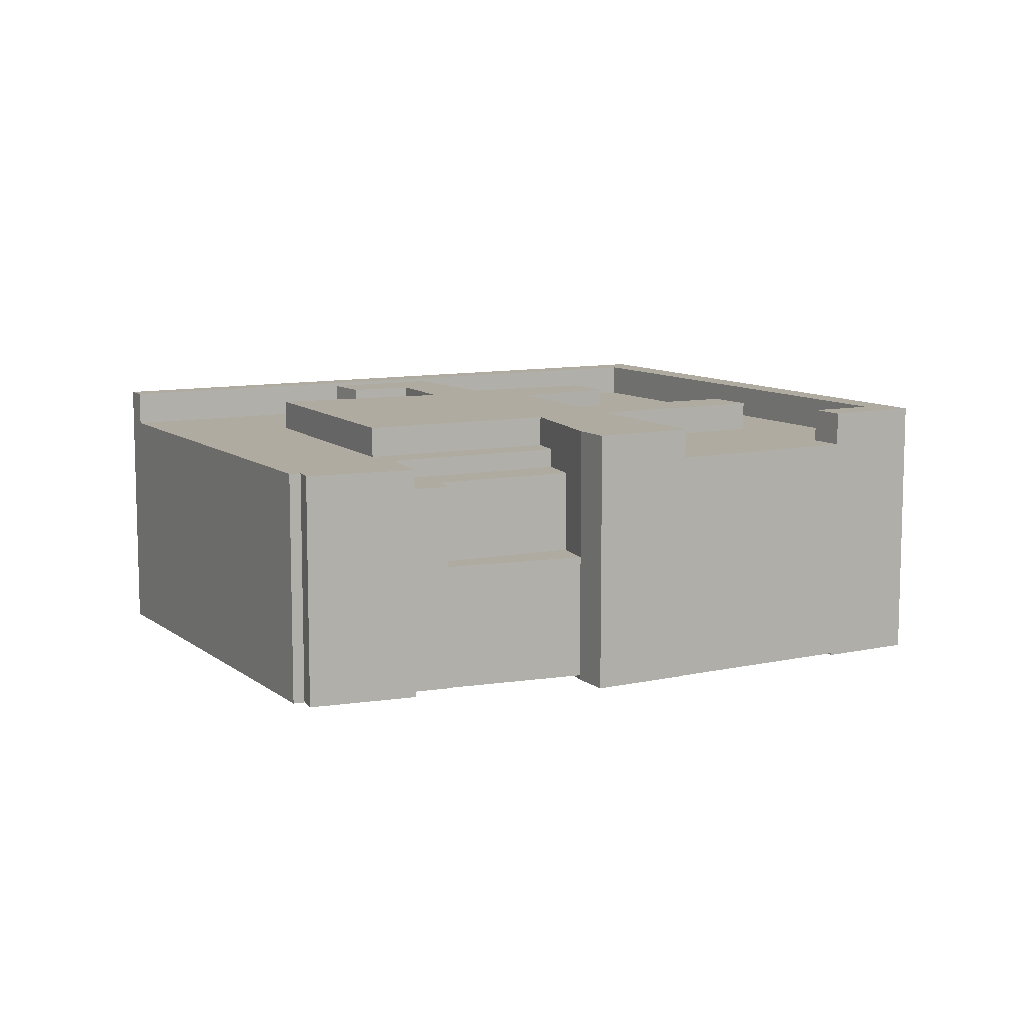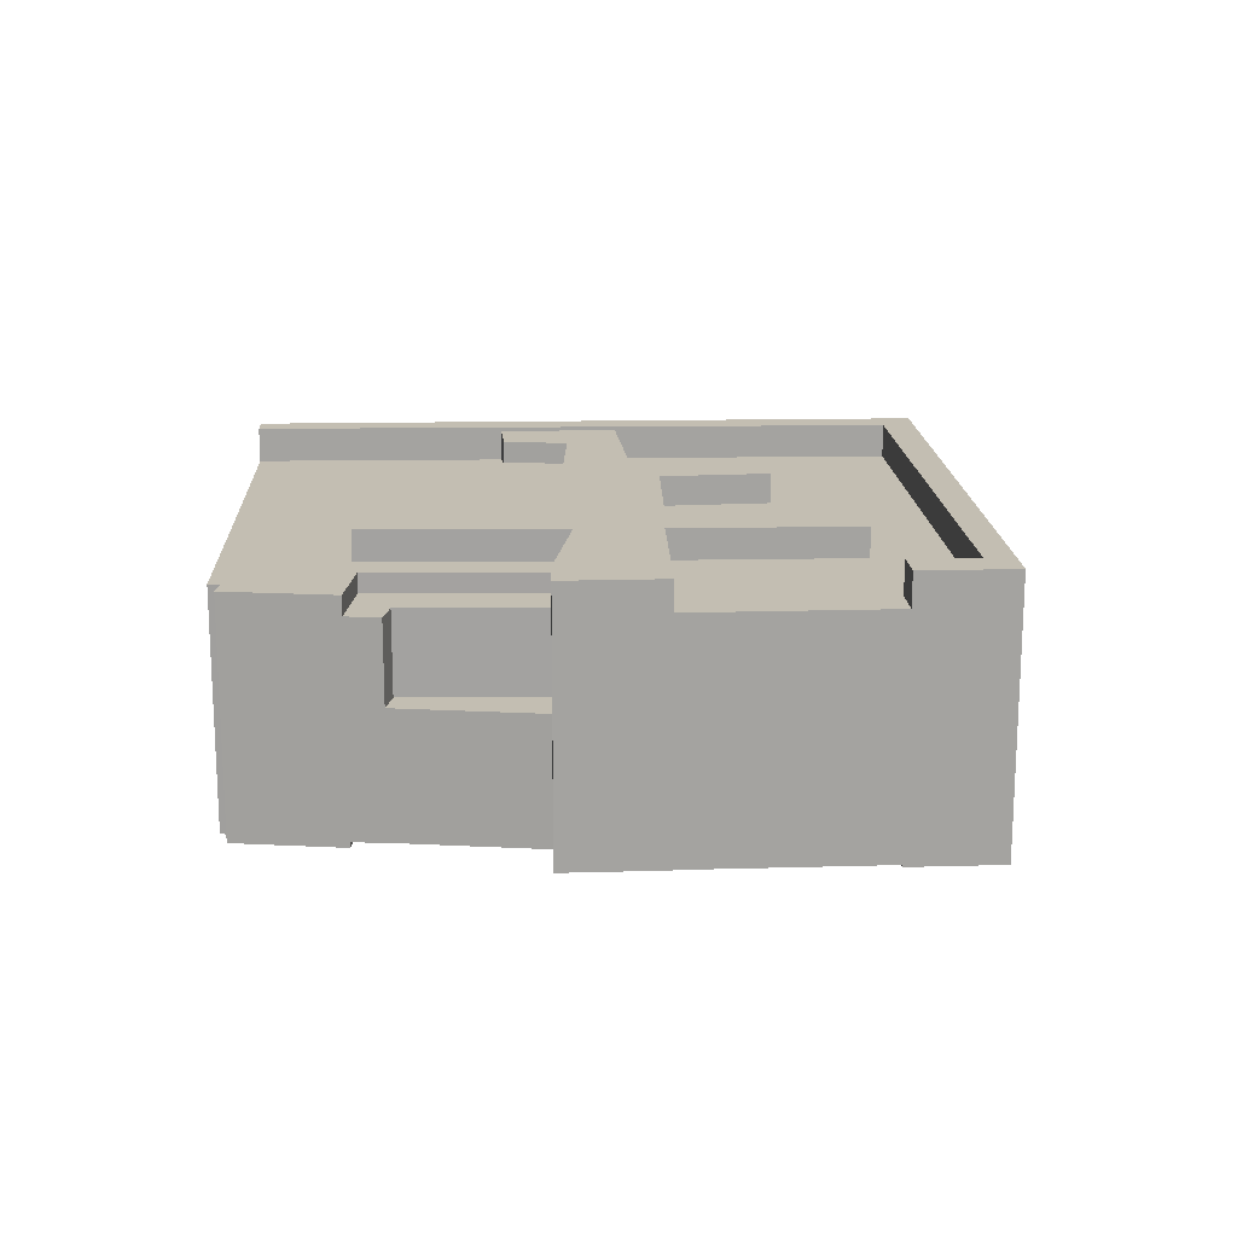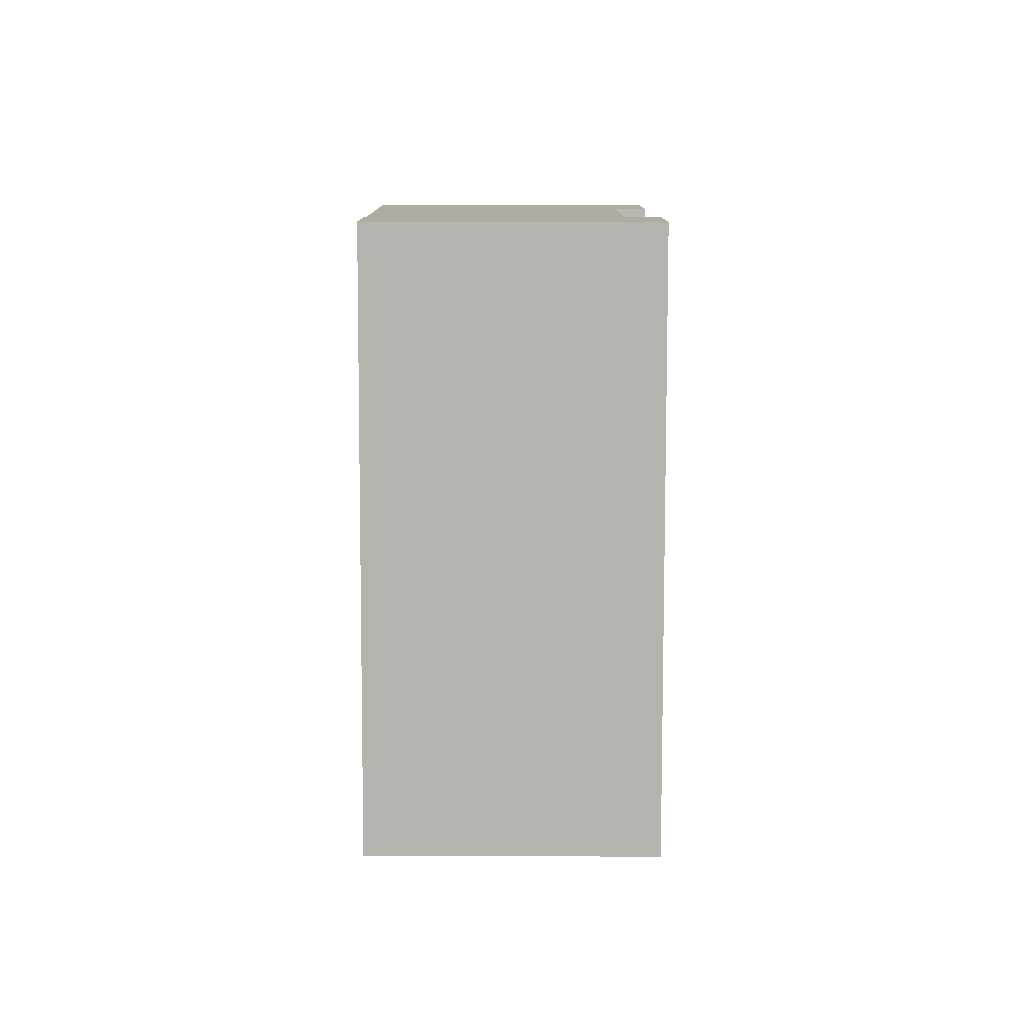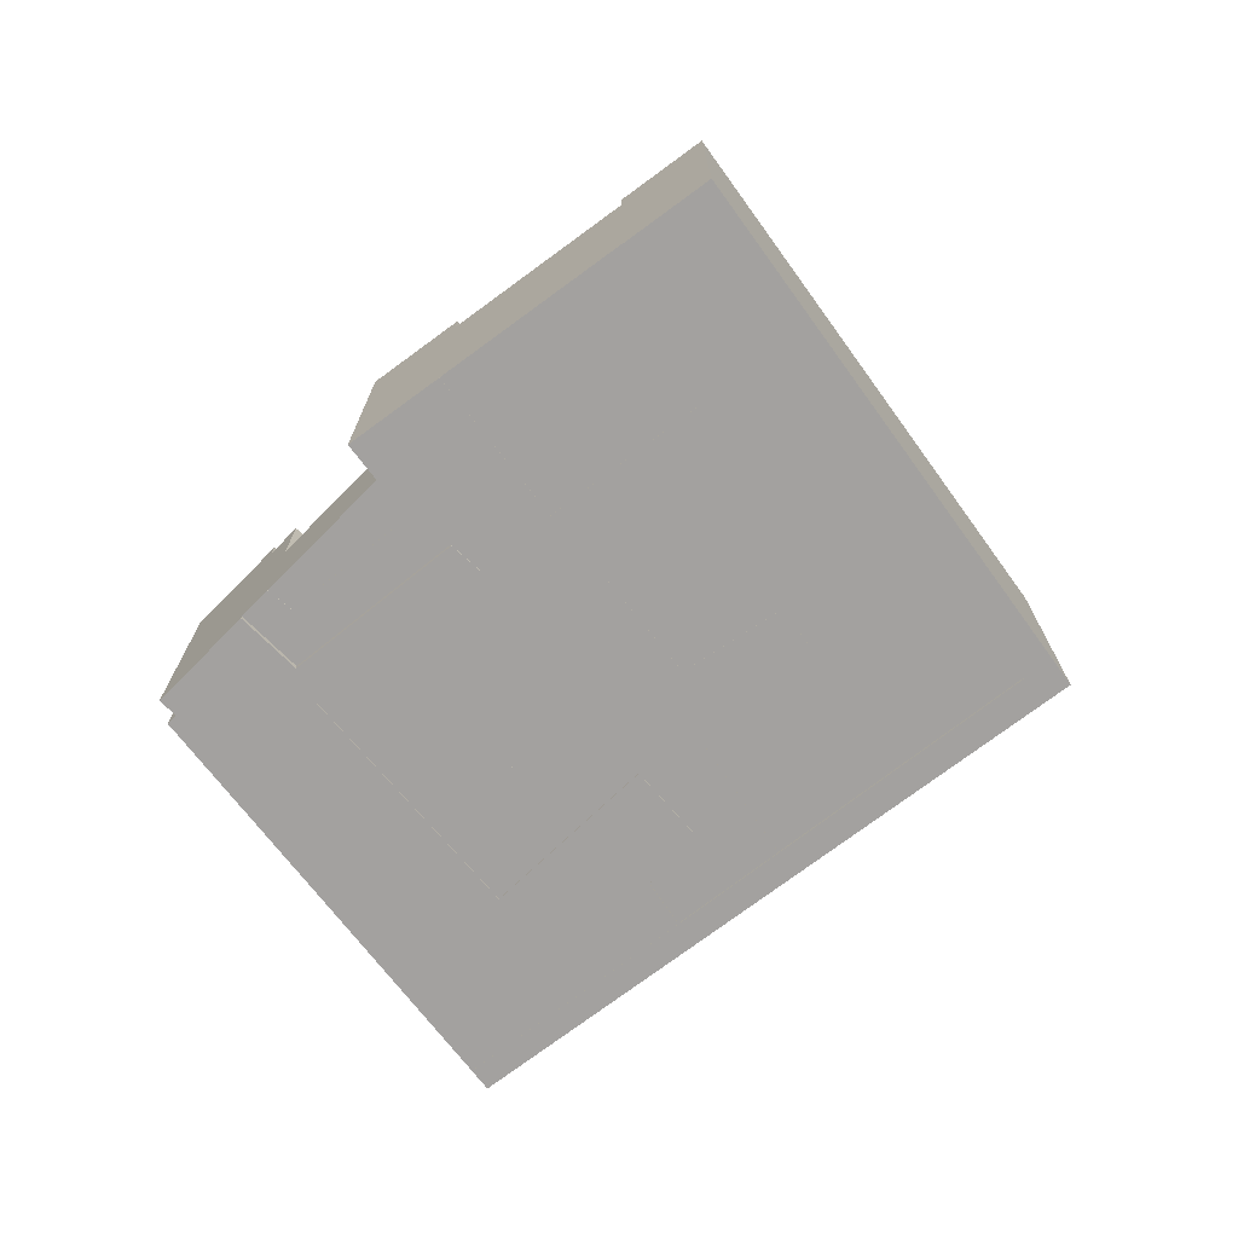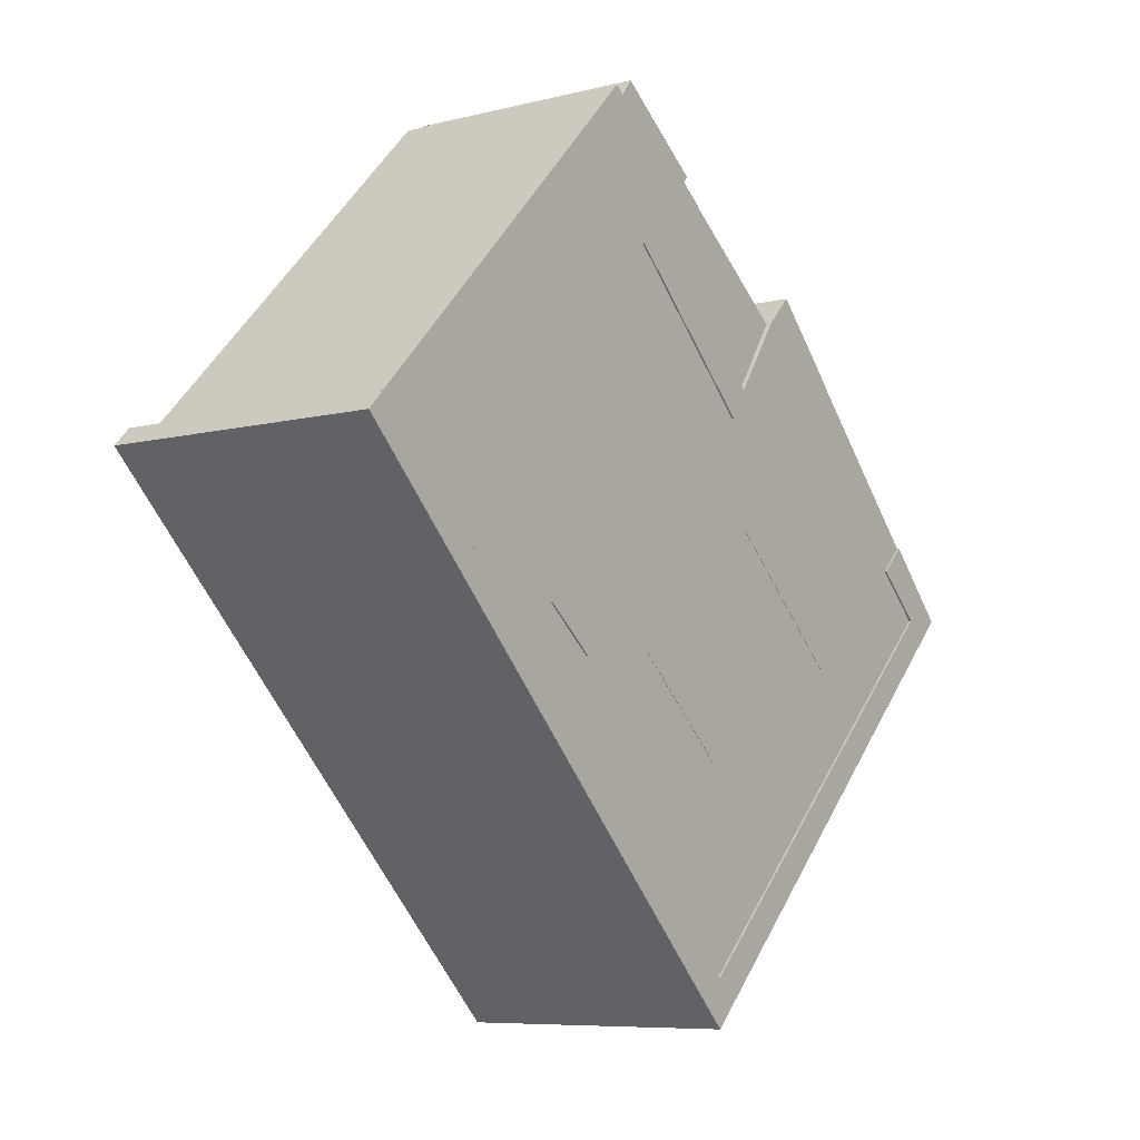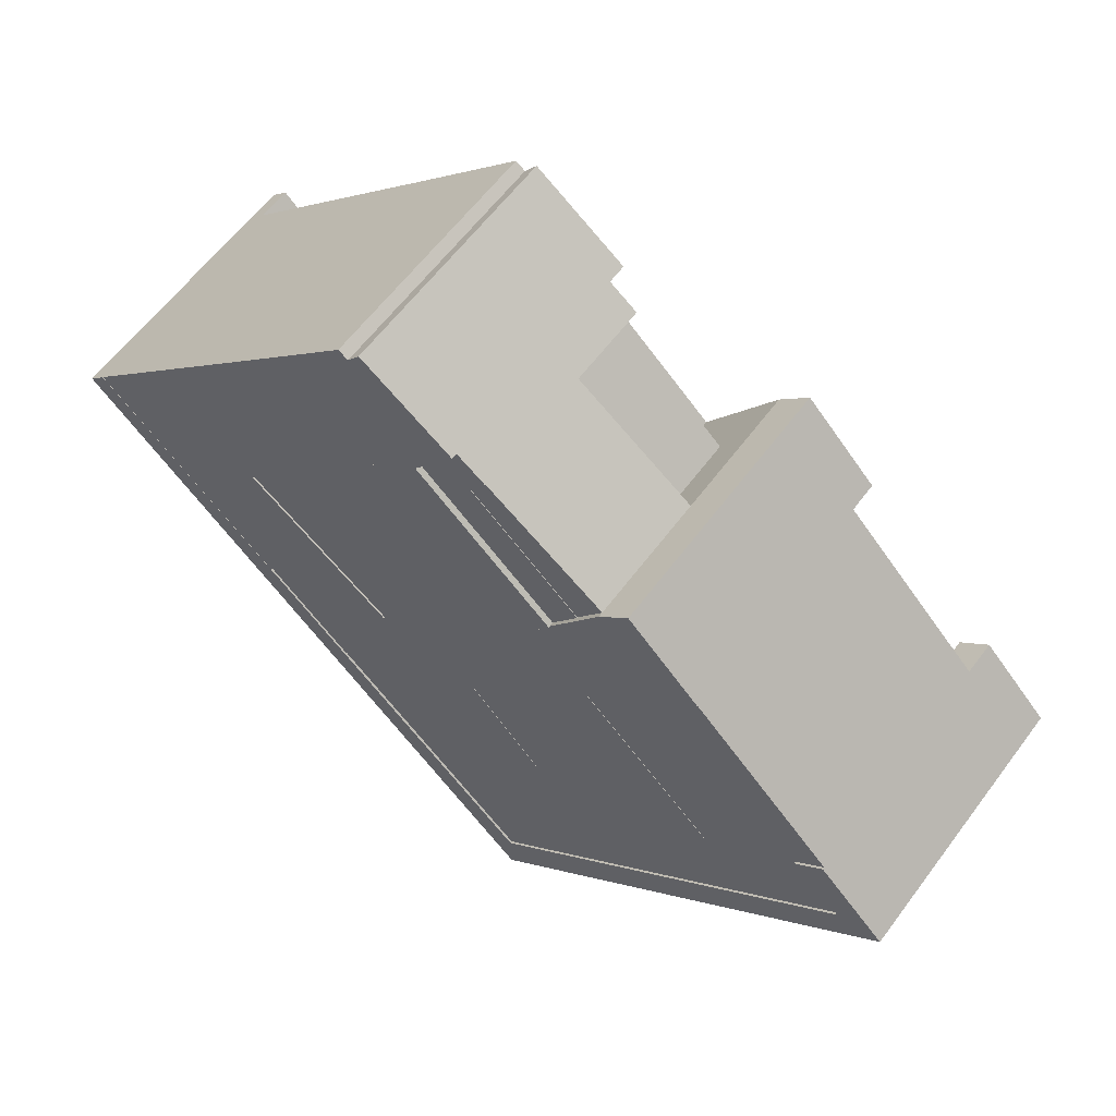
<metadata>
{"format":"obj","ext":"obj","renderer":"f3d","projection":"perspective","resolution":1024,"background":"white","views":[{"elev":9.8,"azim":15.4,"up":"+Y"},{"elev":17.4,"azim":42.3,"up":"+Y"},{"elev":-36.0,"azim":89.9,"up":"+Z"},{"elev":-72.3,"azim":81.8,"up":"+Y"},{"elev":-7.5,"azim":-54.4,"up":"+Z"},{"elev":60.6,"azim":36.5,"up":"+Z"}]}
</metadata>
<code>
v  31.34 -4.424e-16 7.225
v  35.82 4.808e-17 -0.7853
v  37.99 -1.097e-16 1.792
v  33.42 4.828e-16 -7.884
v  38.63 1.832e-16 -2.992
v  29.07 -2.774e-16 4.53
v  31.27 3.792e-16 -6.193
v  24.51 5.376e-17 -0.8779
v  42.9 0.19 8.102
v  44.92 0.19 11.05
v  32.02 0.19 18.2
v  36.29 0.19 18.98
v  37.51 0.19 20.9
v  35.28 0.19 22.54
v  46.91 0.23 13.94
v  36.29 0.23 18.98
v  44.92 0.23 11.05
v  37.51 0.23 20.9
v  27.44 -0.27 -7.799
v  18.8 -0.27 -9.856
v  22.85 -0.27 -13.07
v  15.9 -0.27 1.151
v  42.9 -0.27 8.102
v  29.66 -0.27 16.56
v  41.33 -0.27 5.82
v  32.02 -0.27 18.2
v  1.344 -0.27 1.378
v  15.84 -0.27 -12.54
v  35.28 -0.27 22.54
v  17.83 -0.27 18.29
v  32.91 -0.27 24.3
v  27.13 -0.27 26.56
v  28.1 -0.27 27.86
v  26.39 -0.27 27.1
v  62.37 -0.12 2.908
v  64.02 -0.12 -3.016
v  66.17 -0.12 -0.9636
v  59.51 -0.12 5.816
v  46.1 -0.12 1.327
v  56.66 -0.12 -9.036
v  54.96 -0.12 10.45
v  35.75 -0.12 -9.833
v  41.55 -0.12 -16.3
v  42.98 -0.12 -2.221
v  38.81 -0.12 -34.59
v  67.98 -0.12 -6.628
v  53.72 -0.12 -11.68
v  38.32 -0.12 -19.35
v  30.21 -0.12 -12.33
v  22.65 -0.12 -19.07
v  71.51 -0.29 -6.398
v  66.17 -0.29 -0.9636
v  67.98 -0.29 -6.628
v  64.02 -0.29 -3.016
v  57.57 -0.29 -19.92
v  38.81 -0.29 -34.59
v  51.27 -0.29 -26.04
v  38.86 -0.29 -38.09
v  1.344 -0.29 1.378
v  0 -0.29 -1.776e-17
v  41.55 -0.15 -16.3
v  30.21 -0.15 -12.33
v  38.32 -0.15 -19.35
v  56.66 -0.15 -9.036
v  42.98 -0.15 -2.221
v  53.72 -0.15 -11.68
v  46.1 -0.15 1.327
v  54.96 -0.15 10.45
v  41.33 -0.15 5.82
v  46.91 -0.15 13.94
v  49.21 -0.15 16.3
v  22.65 -0.15 -19.07
v  22.85 -0.15 -13.07
v  15.84 -0.15 -12.54
v  27.44 -0.15 -7.799
v  35.75 -0.15 -9.833
v  15.9 -0.15 1.151
v  29.66 -0.15 16.56
v  18.8 -0.15 -9.856
v  37.99 18.51 1.791
v  35.82 18.51 -0.7859
v  31.34 18.51 7.224
v  29.07 18.51 4.53
v  31.27 18.51 -6.194
v  24.51 18.51 -0.8785
v  33.42 18.51 -7.885
v  38.63 18.51 -2.993
v  42.9 16.89 8.102
v  36.3 16.89 18.98
v  44.92 16.89 11.05
v  32.02 16.89 18.2
v  35.28 16.89 22.54
v  37.51 16.89 20.9
v  46.91 10.32 13.94
v  36.3 10.32 18.98
v  37.51 10.32 20.9
v  44.92 10.32 11.05
v  41.33 18.42 5.82
v  32.02 18.42 18.2
v  42.9 18.42 8.102
v  22.85 18.42 -13.07
v  15.9 18.42 1.15
v  27.44 18.42 -7.799
v  32.91 18.42 24.3
v  35.28 18.42 22.54
v  28.1 18.42 27.86
v  27.13 18.42 26.56
v  26.39 18.42 27.1
v  17.84 18.42 18.28
v  29.66 18.42 16.56
v  1.344 18.42 1.377
v  18.81 18.42 -9.857
v  15.84 18.42 -12.54
v  53.72 18.49 -11.68
v  35.75 18.49 -9.834
v  42.98 18.49 -2.221
v  41.55 18.49 -16.3
v  38.32 18.49 -19.35
v  59.51 18.49 5.816
v  46.1 18.49 1.326
v  54.96 18.49 10.45
v  56.66 18.49 -9.037
v  62.37 18.49 2.907
v  66.17 18.49 -0.9642
v  64.02 18.49 -3.017
v  67.98 18.49 -6.629
v  22.65 18.49 -19.07
v  30.21 18.49 -12.33
v  38.81 18.49 -34.59
v  71.51 21.17 -6.399
v  64.02 21.17 -3.017
v  66.17 21.17 -0.9643
v  67.98 21.17 -6.629
v  57.57 21.17 -19.93
v  38.81 21.17 -34.59
v  51.27 21.17 -26.04
v  38.86 21.17 -38.09
v  0.0004571 21.17 -0.0006799
v  1.344 21.17 1.377
v  38.32 20.86 -19.35
v  35.75 20.86 -9.834
v  41.55 20.86 -16.3
v  30.21 20.86 -12.33
v  22.65 20.86 -19.07
v  27.44 20.86 -7.799
v  22.85 20.86 -13.07
v  15.84 20.86 -12.54
v  18.81 20.86 -9.857
v  53.72 20.86 -11.68
v  46.1 20.86 1.326
v  56.66 20.86 -9.037
v  42.98 20.86 -2.221
v  46.91 20.86 13.94
v  41.33 20.86 5.82
v  29.66 20.86 16.56
v  15.9 20.86 1.15
v  49.21 20.86 16.3
v  54.96 20.86 10.45
v  33.42 -0.15 -7.884
v  24.51 20.86 -0.8786
v  24.51 -0.15 -0.8779
v  33.42 20.86 -7.885
v  38.51 20.86 -3.104
v  38.51 -0.15 -3.103
v  35.78 20.86 -0.8636
v  35.78 -0.15 -0.8629
v  38.02 20.86 1.77
v  38.02 -0.15 1.771
v  31.34 20.86 7.224
v  31.34 -0.15 7.225
g defaultobject
f 1 2 3
f 2 4 5
f 4 2 1
f 4 1 6
f 4 6 7
f 7 6 8
f 9 10 11
f 12 11 10
f 13 11 12
f 14 11 13
f 15 16 17
f 16 15 18
f 19 20 21
f 20 19 22
f 23 24 25
f 24 23 26
f 20 27 28
f 27 20 22
f 27 22 24
f 27 24 26
f 27 26 29
f 27 29 30
f 30 29 31
f 30 31 32
f 32 31 33
f 34 30 32
f 35 36 37
f 36 35 38
f 39 40 41
f 42 43 44
f 36 45 46
f 45 36 40
f 40 36 38
f 40 38 41
f 45 40 47
f 45 47 43
f 43 47 44
f 45 43 48
f 45 48 49
f 45 49 50
f 51 52 53
f 54 53 52
f 51 53 55
f 56 55 53
f 57 55 56
f 58 57 56
f 59 58 56
f 60 58 59
f 61 62 63
f 64 65 66
f 65 64 67
f 68 69 67
f 69 68 70
f 70 68 71
f 72 73 74
f 73 72 62
f 73 62 75
f 75 62 61
f 75 61 76
f 75 76 77
f 77 76 65
f 77 65 78
f 78 65 67
f 78 67 69
f 79 74 73
f 80 81 82
f 83 84 85
f 84 83 82
f 84 82 86
f 86 82 81
f 86 81 87
f 88 89 90
f 89 88 91
f 89 91 92
f 92 93 89
f 94 95 96
f 95 94 97
f 98 99 100
f 101 102 103
f 99 104 105
f 104 99 106
f 106 99 107
f 107 99 108
f 108 99 109
f 109 99 110
f 110 99 98
f 109 110 102
f 109 102 111
f 111 102 112
f 112 102 101
f 111 112 113
f 114 115 116
f 115 114 117
f 117 114 118
f 119 120 121
f 120 119 122
f 122 119 123
f 122 123 124
f 122 124 125
f 122 125 126
f 122 126 114
f 118 127 128
f 127 118 129
f 129 118 114
f 129 114 126
f 130 131 132
f 131 130 133
f 133 130 134
f 133 134 135
f 135 134 136
f 135 136 137
f 135 138 139
f 138 135 137
f 140 141 142
f 141 140 143
f 144 145 143
f 145 144 146
f 146 144 147
f 146 147 148
f 149 150 151
f 150 149 152
f 150 152 153
f 153 152 154
f 154 152 141
f 154 141 155
f 155 141 143
f 155 143 145
f 155 145 156
f 150 157 158
f 157 150 153
f 64 150 67
f 150 64 151
f 66 151 64
f 151 66 149
f 152 66 65
f 66 152 149
f 76 152 65
f 152 76 141
f 61 141 76
f 141 61 142
f 4 84 86
f 84 4 85
f 85 4 7
f 85 7 8
f 138 58 60
f 58 138 137
f 139 60 59
f 60 139 138
f 56 139 59
f 139 56 135
f 133 56 53
f 56 133 135
f 131 53 54
f 53 131 133
f 132 54 52
f 54 132 131
f 159 160 161
f 160 159 162
f 163 159 164
f 159 163 162
f 165 164 166
f 164 165 163
f 167 166 168
f 166 167 165
f 169 168 170
f 168 169 167
f 8 83 85
f 83 8 82
f 82 8 1
f 1 8 6
f 4 87 5
f 87 4 86
f 5 81 2
f 81 5 87
f 2 80 3
f 80 2 81
f 3 82 1
f 82 3 80
f 9 90 10
f 90 9 88
f 91 9 11
f 9 91 88
f 92 11 14
f 11 92 91
f 13 92 14
f 92 13 93
f 12 93 13
f 93 12 89
f 10 89 12
f 89 10 90
f 15 96 18
f 96 15 94
f 17 94 15
f 94 17 97
f 95 17 16
f 17 95 97
f 96 16 18
f 16 96 95
f 25 100 23
f 100 25 98
f 110 25 24
f 25 110 98
f 22 110 24
f 110 22 102
f 19 102 22
f 102 19 103
f 21 103 19
f 103 21 101
f 112 21 20
f 21 112 101
f 28 112 20
f 112 28 113
f 111 28 27
f 28 111 113
f 161 169 170
f 169 161 160
f 155 77 78
f 77 155 156
f 69 155 78
f 155 69 154
f 153 69 70
f 69 153 154
f 157 70 71
f 70 157 153
f 68 157 71
f 157 68 158
f 67 158 68
f 158 67 150
f 109 27 30
f 27 109 111
f 108 30 34
f 30 108 109
f 32 108 34
f 108 32 107
f 106 32 33
f 32 106 107
f 31 106 33
f 106 31 104
f 29 104 31
f 104 29 105
f 26 105 29
f 105 26 99
f 23 99 26
f 99 23 100
f 38 121 41
f 121 38 119
f 35 119 38
f 119 35 123
f 37 123 35
f 123 37 124
f 36 124 37
f 124 36 125
f 46 125 36
f 125 46 126
f 45 126 46
f 126 45 129
f 127 45 50
f 45 127 129
f 128 50 49
f 50 128 127
f 48 128 49
f 128 48 118
f 117 48 43
f 48 117 118
f 115 43 42
f 43 115 117
f 116 42 44
f 42 116 115
f 47 116 44
f 116 47 114
f 122 47 40
f 47 122 114
f 120 40 39
f 40 120 122
f 121 39 41
f 39 121 120
f 51 132 52
f 132 51 130
f 55 130 51
f 130 55 134
f 57 134 55
f 134 57 136
f 58 136 57
f 136 58 137
f 63 142 61
f 142 63 140
f 143 63 62
f 63 143 140
f 72 143 62
f 143 72 144
f 147 72 74
f 72 147 144
f 148 74 79
f 74 148 147
f 73 148 79
f 148 73 146
f 145 73 75
f 73 145 146
f 156 75 77
f 75 156 145

</code>
